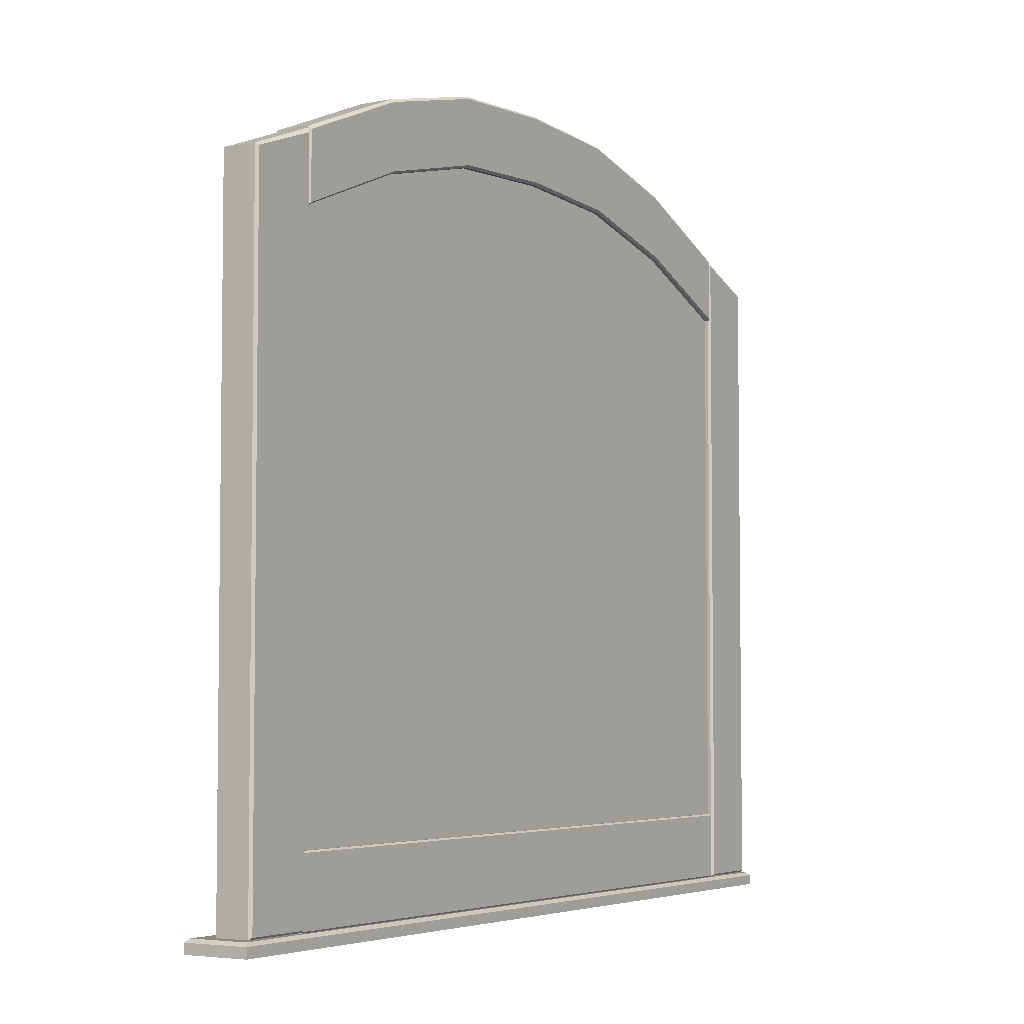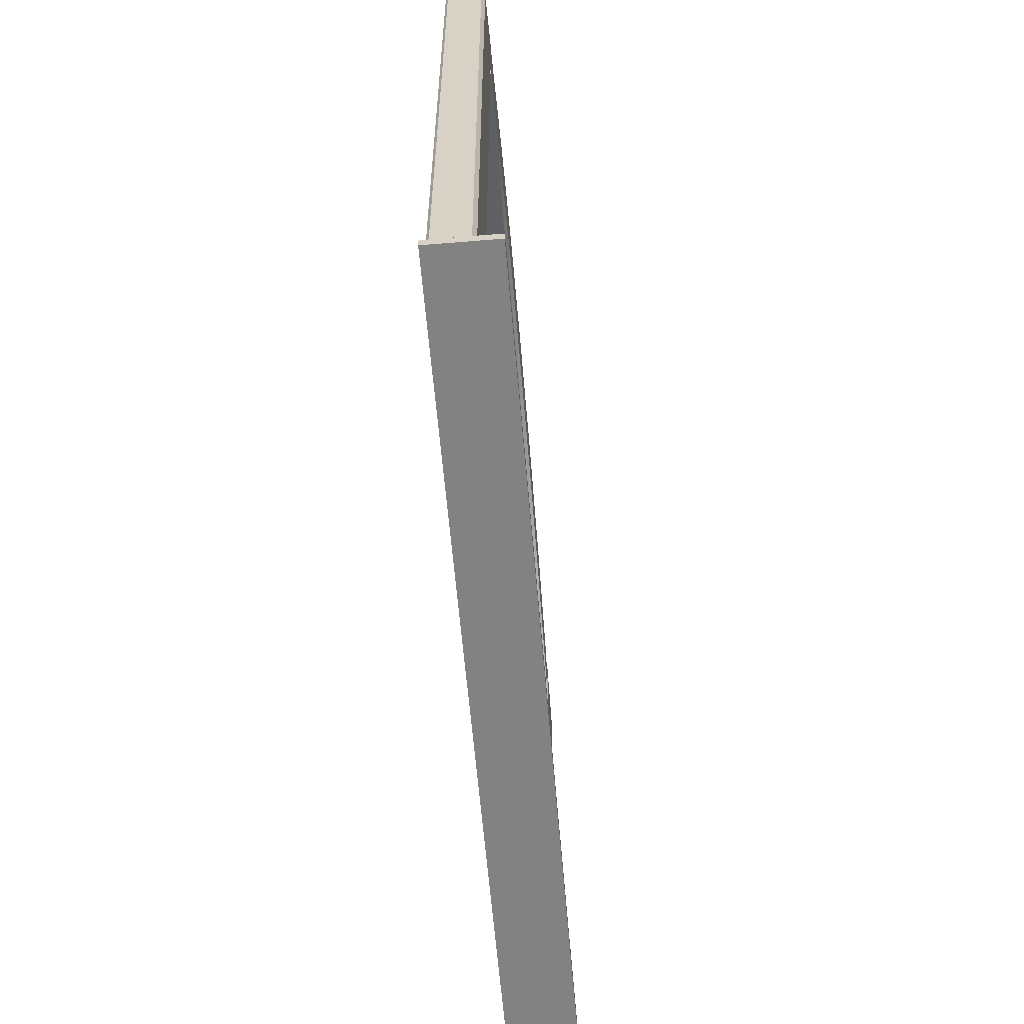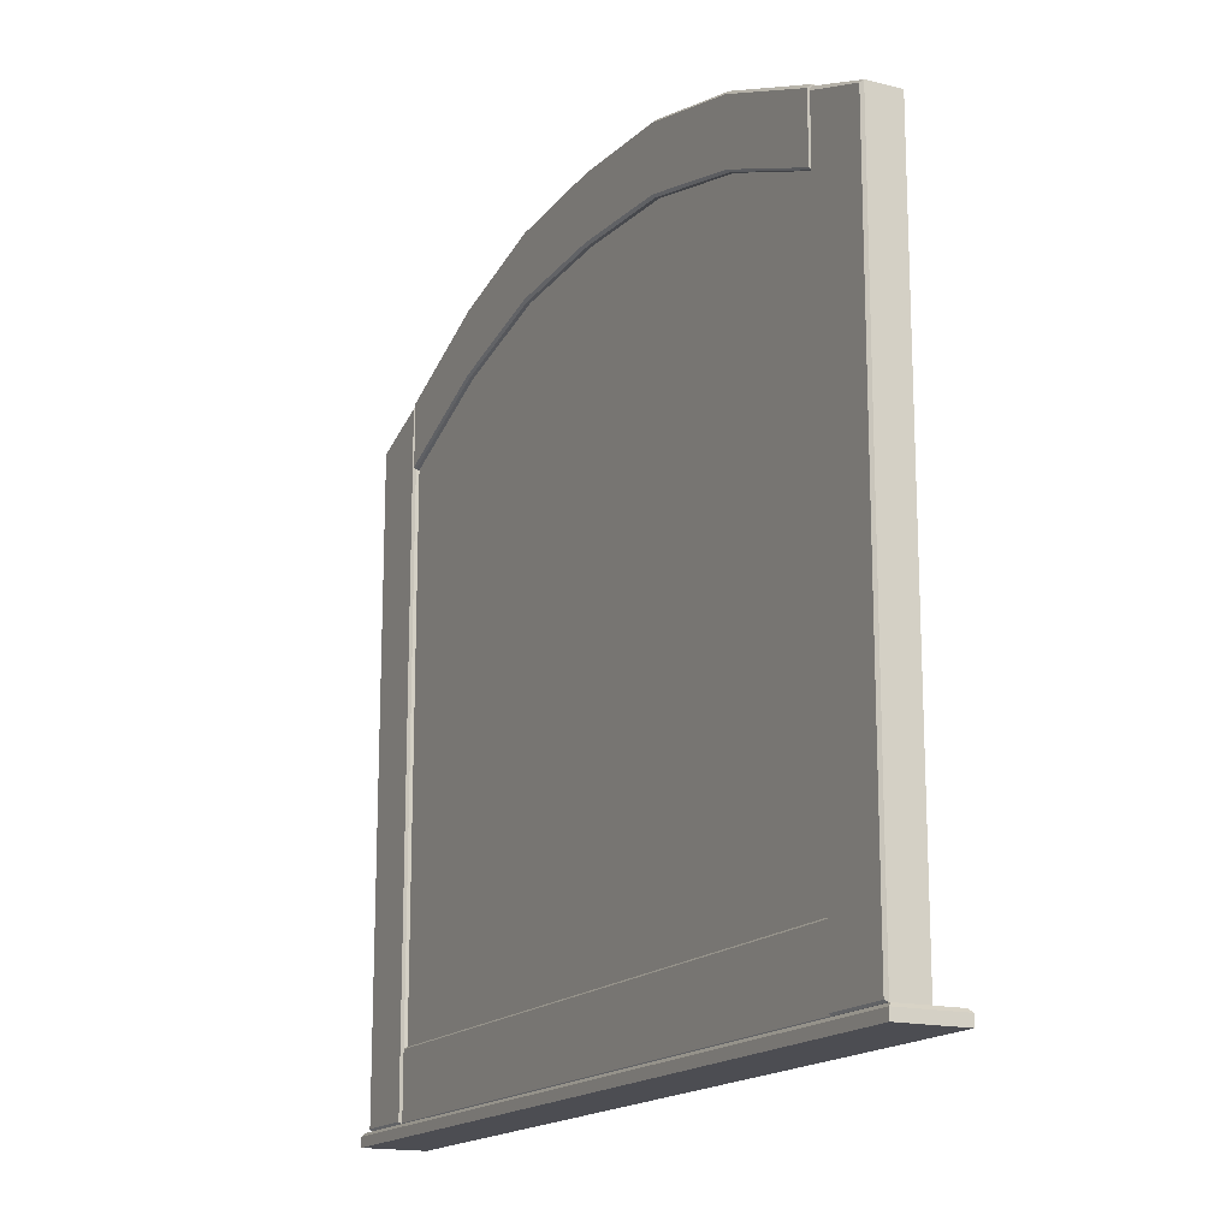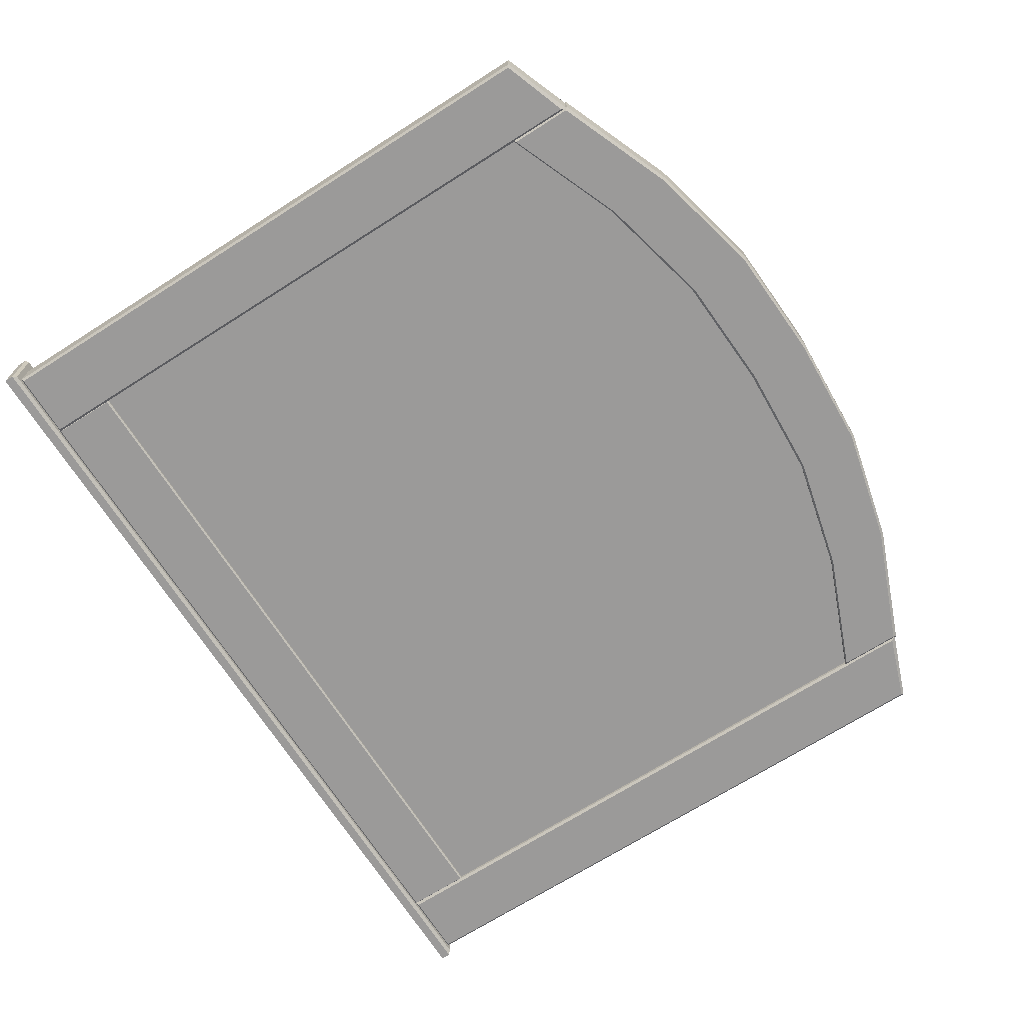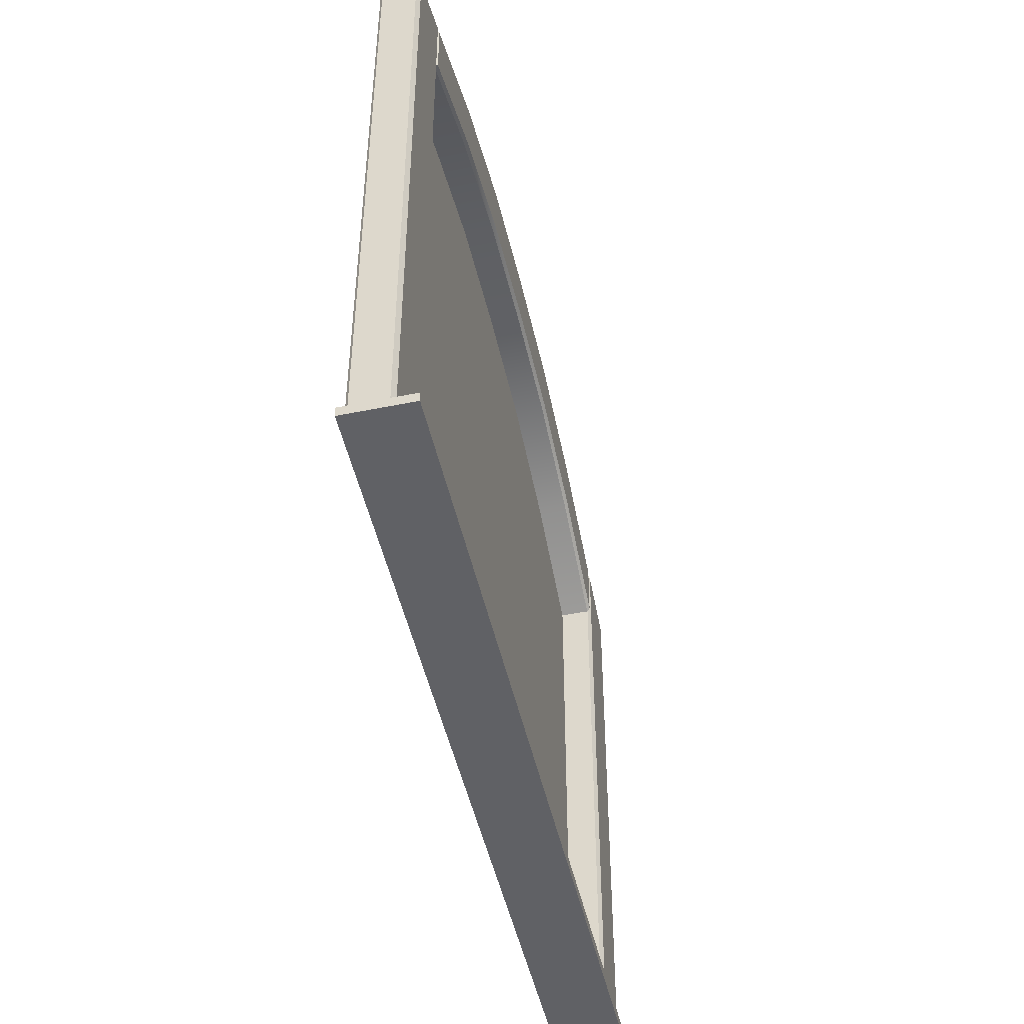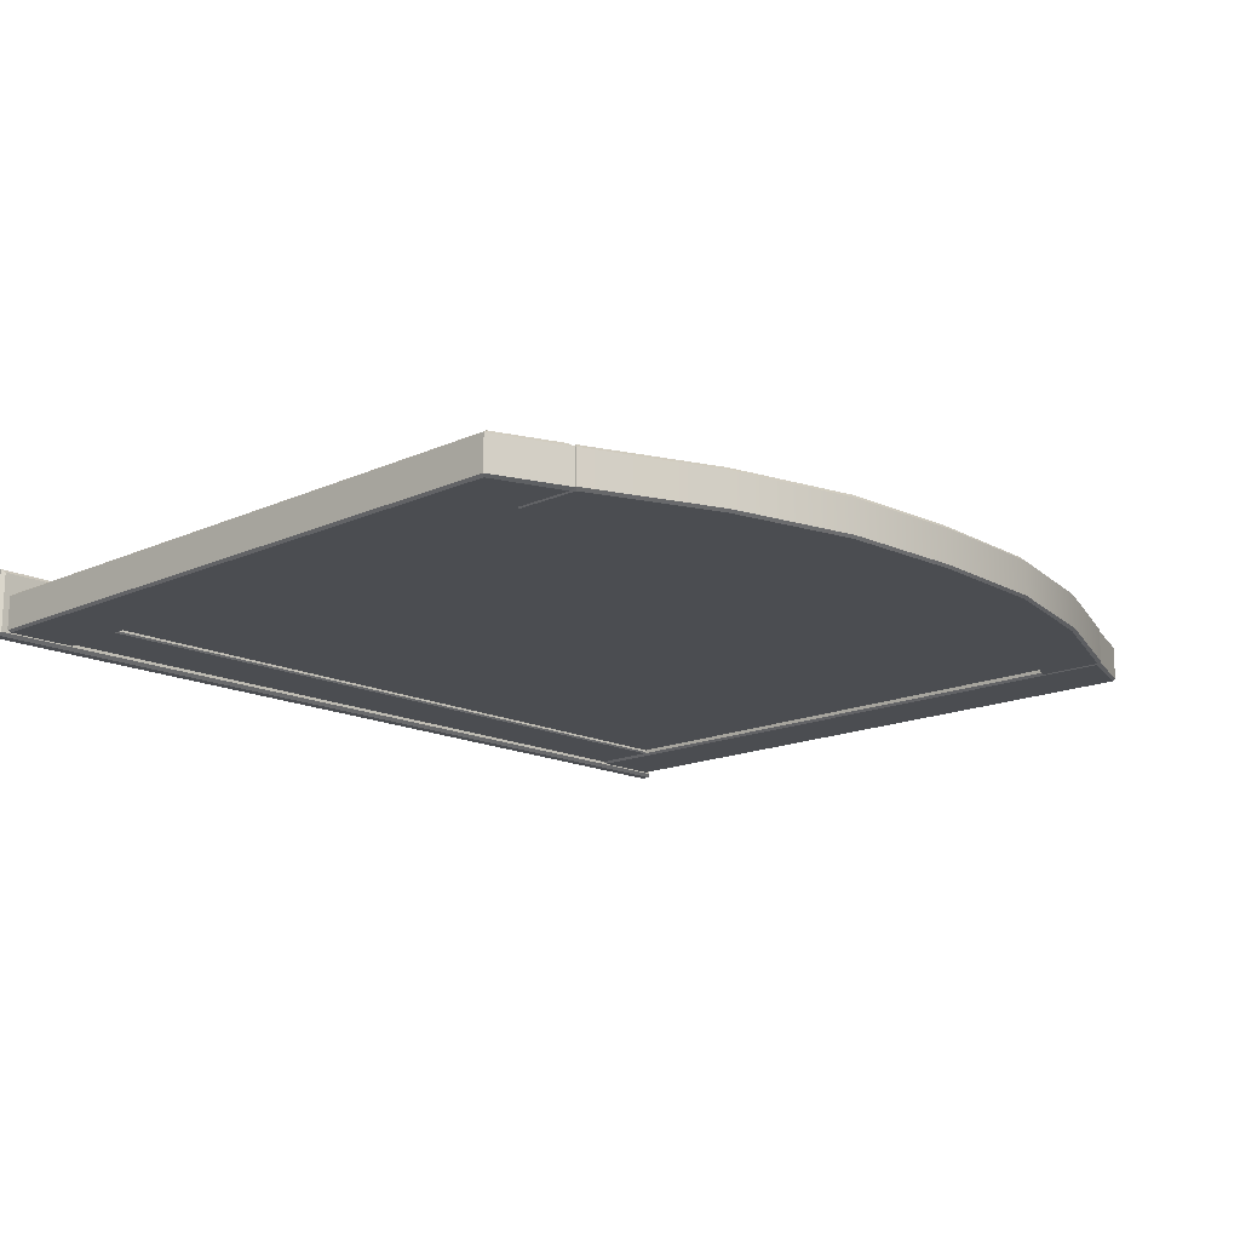
<metadata>
{"format":"obj","ext":"obj","renderer":"f3d","projection":"perspective","resolution":1024,"background":"white","views":[{"elev":-4.5,"azim":122.2,"up":"+Y"},{"elev":-60.8,"azim":-85.2,"up":"+Y"},{"elev":-16.3,"azim":-116.8,"up":"+Y"},{"elev":-69.5,"azim":122.5,"up":"+Z"},{"elev":-49.1,"azim":-77.3,"up":"+Y"},{"elev":-15.6,"azim":133.6,"up":"+Z"}]}
</metadata>
<code>
v 85.15 252.6 -23.98
v 84.16 252.2 -23.34
v 84.16 127 -23.34
v 85.15 126.5 -23.98
v 72.1 256.9 -23.34
v 71.1 258 -23.98
v 72.1 127 -23.34
v 71.1 126.5 -23.98
v 84.67 252.3 -30.84
v 85.15 252.6 -30.37
v 84.67 126.9 -30.84
v 85.15 126.5 -30.37
v 71.58 257 -30.84
v 71.1 258 -30.37
v 71.58 126.9 -30.84
v 71.1 126.5 -30.37
v -72.69 246.7 -29.7
v 72.69 246.7 -29.7
v -72.69 135 -29.7
v 72.69 135 -29.7
v 48.46 257 -29.7
v 48.46 135 -29.7
v 24.23 263.3 -29.7
v 24.23 135 -29.7
v -3e-06 266.6 -29.7
v -3e-06 135 -29.7
v -24.23 263.3 -29.7
v -24.23 135 -29.7
v -48.46 257 -29.7
v -48.46 135 -29.7
v -71.34 126.3 -24.04
v -70.7 127 -23.4
v 70.7 127 -23.4
v 71.34 126.3 -24.04
v -70.7 138.9 -23.4
v -71.34 139.6 -24.04
v 70.7 138.9 -23.4
v 71.34 139.6 -24.04
v -71.02 126.6 -30.42
v -71.34 126.3 -30.1
v 71.02 126.6 -30.42
v 71.34 126.3 -30.1
v -71.02 139.2 -30.42
v -71.34 139.6 -30.1
v 71.02 139.2 -30.42
v 71.34 139.6 -30.1
v -71.34 245 -24.04
v -70.7 245.6 -23.4
v 70.7 245.6 -23.4
v 71.34 245 -24.04
v -70.7 257.6 -23.4
v -71.34 258.2 -24.04
v 70.7 257.6 -23.4
v 71.34 258.2 -24.04
v -70.86 245.4 -30.84
v -71.34 245 -30.37
v 70.86 245.4 -30.84
v 71.34 245 -30.37
v -70.86 257.7 -30.84
v -71.34 258.2 -30.37
v 70.86 257.7 -30.84
v 71.34 258.2 -30.37
v 47.14 267.2 -23.4
v 47.56 267.9 -24.04
v 47.56 267.9 -30.37
v 47.24 267.4 -30.84
v 47.24 255.1 -30.84
v 47.56 254.6 -30.37
v 47.56 254.6 -24.04
v 47.14 255.3 -23.4
v 23.57 272.9 -23.4
v 23.78 273.5 -24.04
v 23.78 273.5 -30.37
v 23.62 273.1 -30.84
v 23.62 260.8 -30.84
v 23.78 260.3 -30.37
v 23.78 260.3 -24.04
v 23.57 261 -23.4
v -3e-06 274.1 -23.4
v 0 274.7 -24.04
v 0 274.7 -30.37
v 0 274.3 -30.84
v 0 262 -30.84
v 0 261.5 -30.37
v 0 261.5 -24.04
v -3e-06 262.1 -23.4
v -23.57 272.9 -23.4
v -23.78 273.5 -24.04
v -23.78 273.5 -30.37
v -23.62 273.1 -30.84
v -23.62 260.8 -30.84
v -23.78 260.3 -30.37
v -23.78 260.3 -24.04
v -23.57 261 -23.4
v -47.14 267.2 -23.4
v -47.56 267.9 -24.04
v -47.56 267.9 -30.37
v -47.24 267.4 -30.84
v -47.24 255.1 -30.84
v -47.56 254.6 -30.37
v -47.56 254.6 -24.04
v -47.14 255.3 -23.4
v -85.15 252.6 -23.98
v -84.16 252.2 -23.34
v -84.16 127 -23.34
v -85.15 126.5 -23.98
v -72.1 256.9 -23.34
v -71.1 258 -23.98
v -72.1 127 -23.34
v -71.1 126.5 -23.98
v -84.67 252.3 -30.84
v -85.15 252.6 -30.37
v -84.67 126.9 -30.84
v -85.15 126.5 -30.37
v -71.58 257 -30.84
v -71.1 258 -30.37
v -71.58 126.9 -30.84
v -71.1 126.5 -30.37
v -86.92 123.8 -19.02
v 86.92 123.8 -19.02
v -86.92 123.8 -31.52
v 86.92 123.8 -31.52
v -86.92 125.7 -19.02
v -86.28 126.4 -19.65
v 86.28 126.4 -19.65
v 86.92 125.7 -19.02
v -86.28 126.4 -30.88
v -86.92 125.7 -31.52
v 86.28 126.4 -30.88
v 86.92 125.7 -31.52
f 1 6 5 2
f 2 3 4 1
f 3 7 8 4
f 6 8 7 5
f 2 5 7 3
f 9 13 14 10
f 10 12 11 9
f 12 16 15 11
f 13 15 16 14
f 13 9 11 15
f 10 1 4 12
f 6 14 16 8
f 12 4 8 16
f 14 6 1 10
f 17 29 30 19
f 22 21 18 20
f 24 23 21 22
f 26 25 23 24
f 28 27 25 26
f 30 29 27 28
f 31 32 35 36
f 32 31 34 33
f 33 34 38 37
f 36 35 37 38
f 32 33 37 35
f 39 40 44 43
f 40 39 41 42
f 42 41 45 46
f 43 44 46 45
f 43 45 41 39
f 40 42 34 31
f 36 38 46 44
f 42 46 38 34
f 44 40 31 36
f 47 48 51 52
f 48 47 101 102
f 49 50 54 53
f 52 51 95 96
f 48 102 95 51
f 55 56 60 59
f 56 55 99 100
f 58 57 61 62
f 59 60 97 98
f 59 98 99 55
f 56 100 101 47
f 52 96 97 60
f 58 62 54 50
f 60 56 47 52
f 64 63 53 54
f 65 64 54 62
f 66 65 62 61
f 67 66 61 57
f 68 67 57 58
f 69 68 58 50
f 70 69 50 49
f 63 70 49 53
f 72 71 63 64
f 73 72 64 65
f 74 73 65 66
f 75 74 66 67
f 76 75 67 68
f 77 76 68 69
f 78 77 69 70
f 71 78 70 63
f 80 79 71 72
f 81 80 72 73
f 82 81 73 74
f 83 82 74 75
f 84 83 75 76
f 85 84 76 77
f 86 85 77 78
f 79 86 78 71
f 88 87 79 80
f 89 88 80 81
f 90 89 81 82
f 91 90 82 83
f 92 91 83 84
f 93 92 84 85
f 94 93 85 86
f 87 94 86 79
f 96 95 87 88
f 97 96 88 89
f 98 97 89 90
f 99 98 90 91
f 100 99 91 92
f 101 100 92 93
f 102 101 93 94
f 95 102 94 87
f 103 104 107 108
f 104 103 106 105
f 105 106 110 109
f 108 107 109 110
f 104 105 109 107
f 111 112 116 115
f 112 111 113 114
f 114 113 117 118
f 115 116 118 117
f 115 117 113 111
f 112 114 106 103
f 108 110 118 116
f 114 118 110 106
f 116 112 103 108
f 121 122 120 119
f 123 124 127 128
f 124 123 126 125
f 125 126 130 129
f 128 127 129 130
f 119 120 126 123
f 124 125 129 127
f 128 130 122 121
f 120 122 130 126
f 121 119 123 128

</code>
